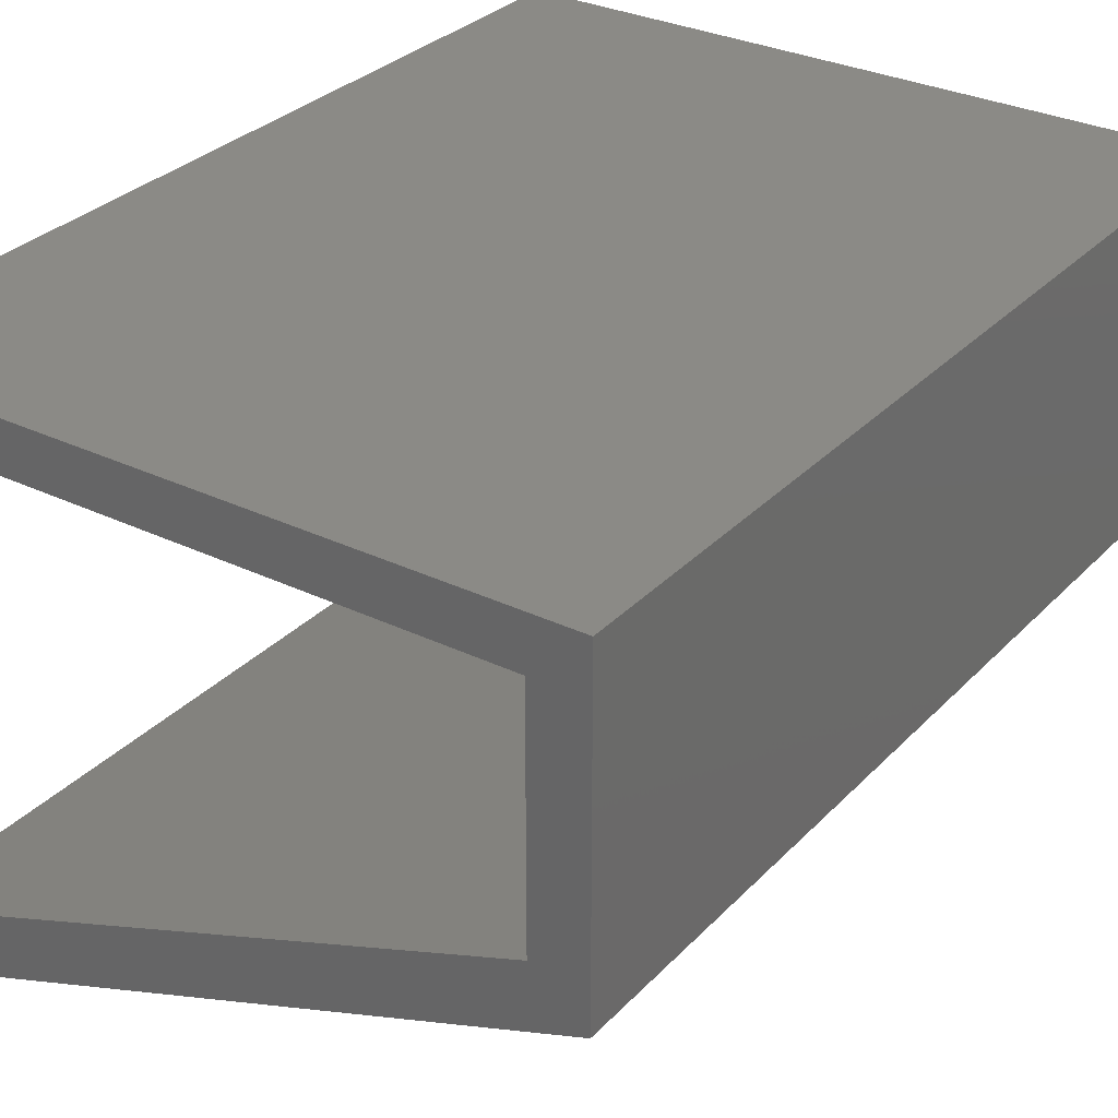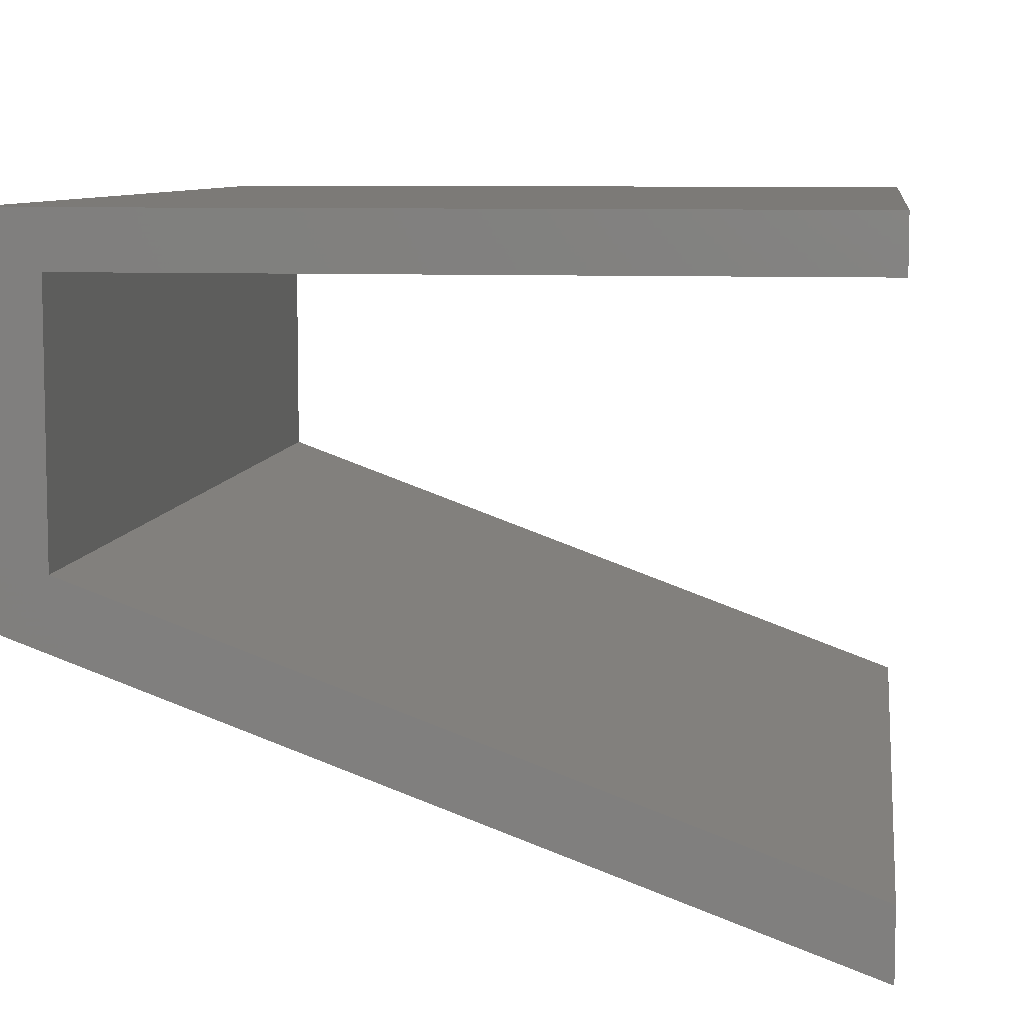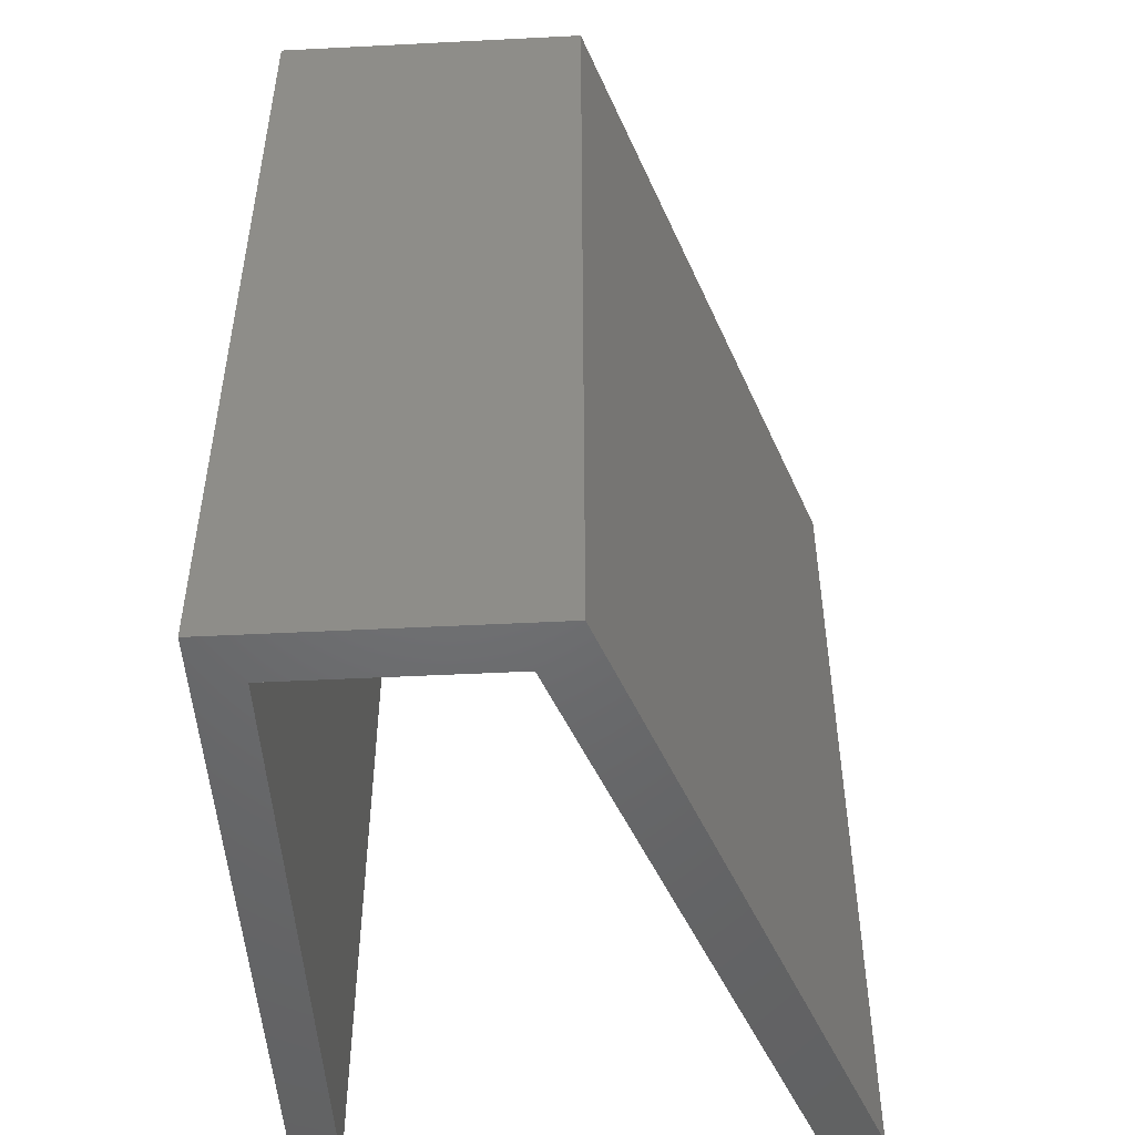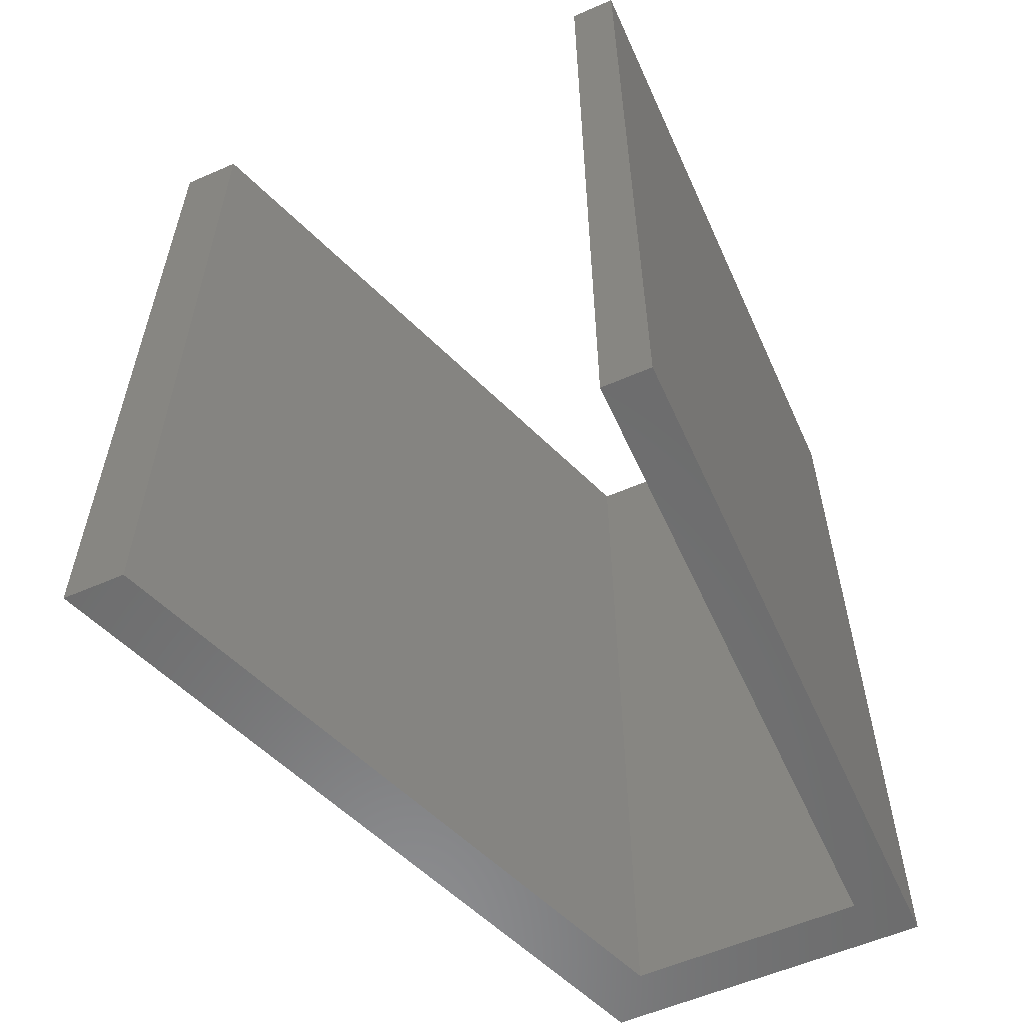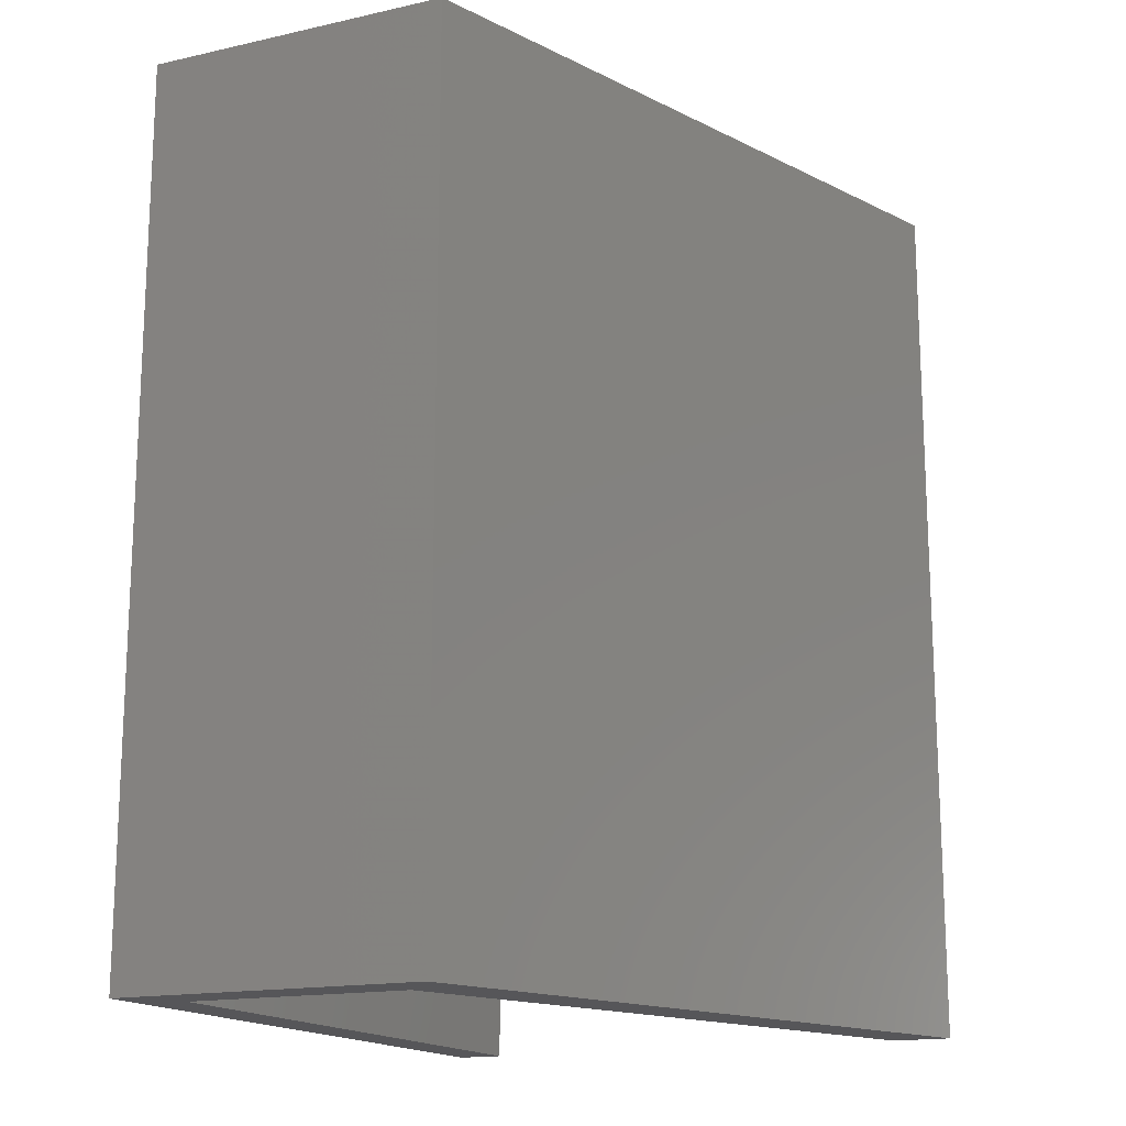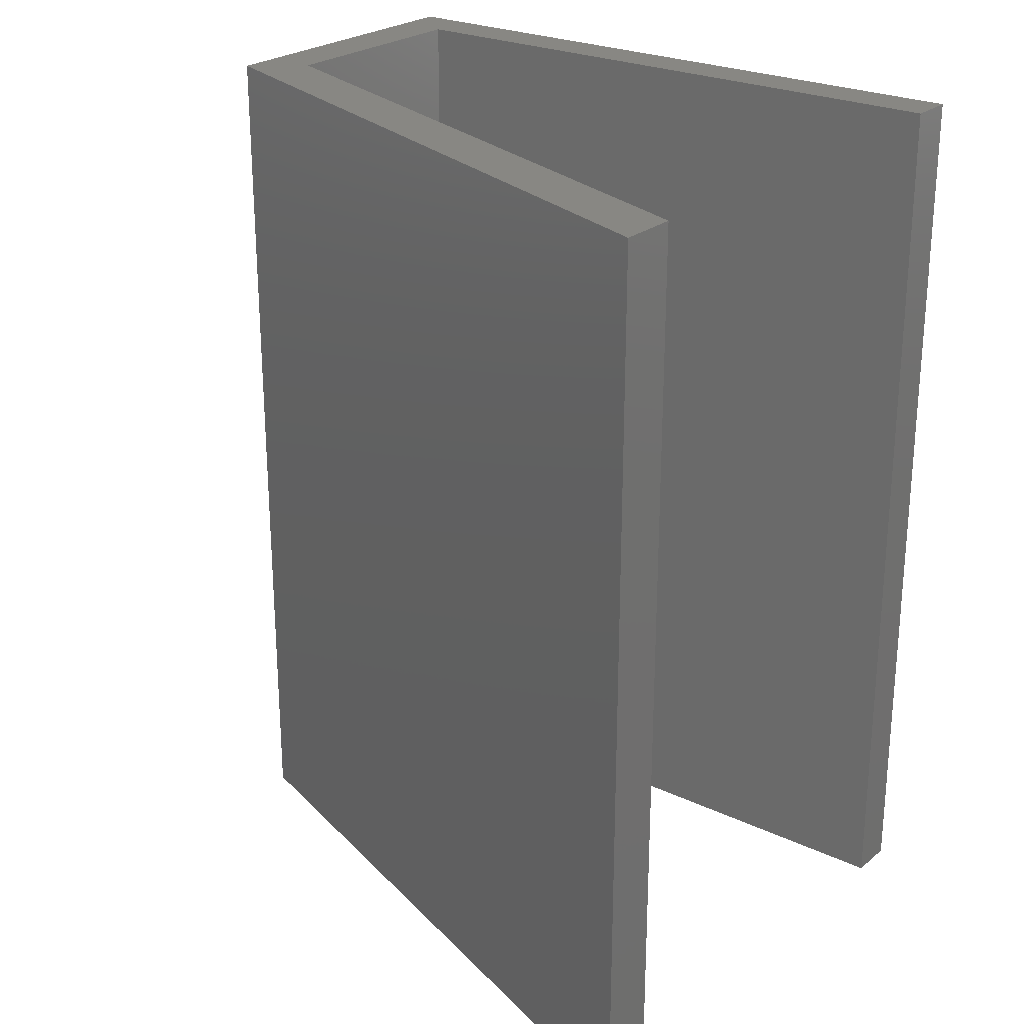
<metadata>
{"format":"stl","ext":"stl","renderer":"f3d","projection":"perspective","resolution":1024,"background":"white","views":[{"elev":30.7,"azim":34.8,"up":"+Z"},{"elev":7.8,"azim":-172.6,"up":"+Z"},{"elev":-48.9,"azim":93.2,"up":"+Y"},{"elev":-57.9,"azim":-65.7,"up":"+Y"},{"elev":-16.2,"azim":114.7,"up":"+Y"},{"elev":24.8,"azim":-142.4,"up":"+Y"}]}
</metadata>
<code>
# stl→obj: 16 verts, 28 faces
v 0.4324 -9.989e-10 0.05212
v 0.455 -1.077e-09 0.073
v 0.1547 -5.379e-10 0.073
v 0.455 0.4 0.073
v 0.1547 -5.004e-10 0.05212
v 0.1547 0.4 0.073
v 0.455 -8.28e-10 -0.0657
v 0.455 0.4 -0.0657
v 0.1547 -1.401e-10 -0.1486
v 0.1547 -9.2e-11 -0.1754
v 0.1547 0.4 -0.1754
v 0.4324 -8.207e-10 -0.04716
v 0.1547 0.4 -0.1486
v 0.4324 0.4 -0.04716
v 0.4324 0.4 0.05212
v 0.1547 0.4 0.05212
f 1 2 3
f 4 3 2
f 5 1 3
f 6 5 3
f 4 6 3
f 1 7 2
f 8 2 7
f 4 2 8
f 9 10 7
f 11 7 10
f 12 9 7
f 1 12 7
f 8 7 11
f 13 10 9
f 11 10 13
f 14 9 12
f 13 9 14
f 15 12 1
f 14 12 15
f 16 1 5
f 15 1 16
f 16 5 6
f 4 16 6
f 4 15 16
f 4 14 15
f 11 13 14
f 8 11 14
f 4 8 14

</code>
